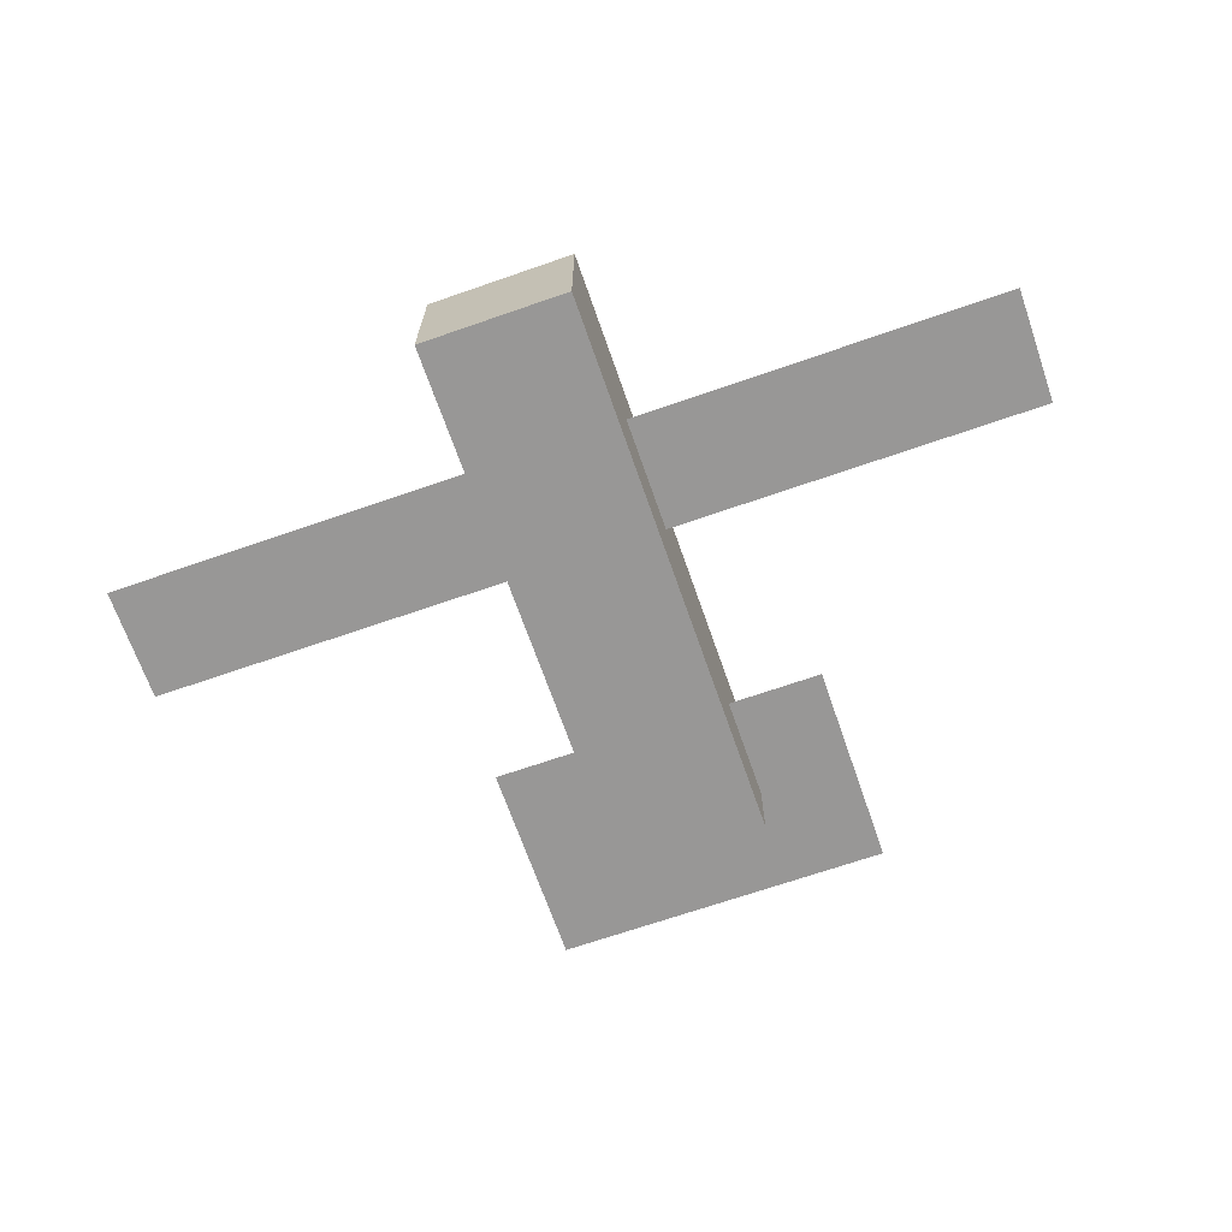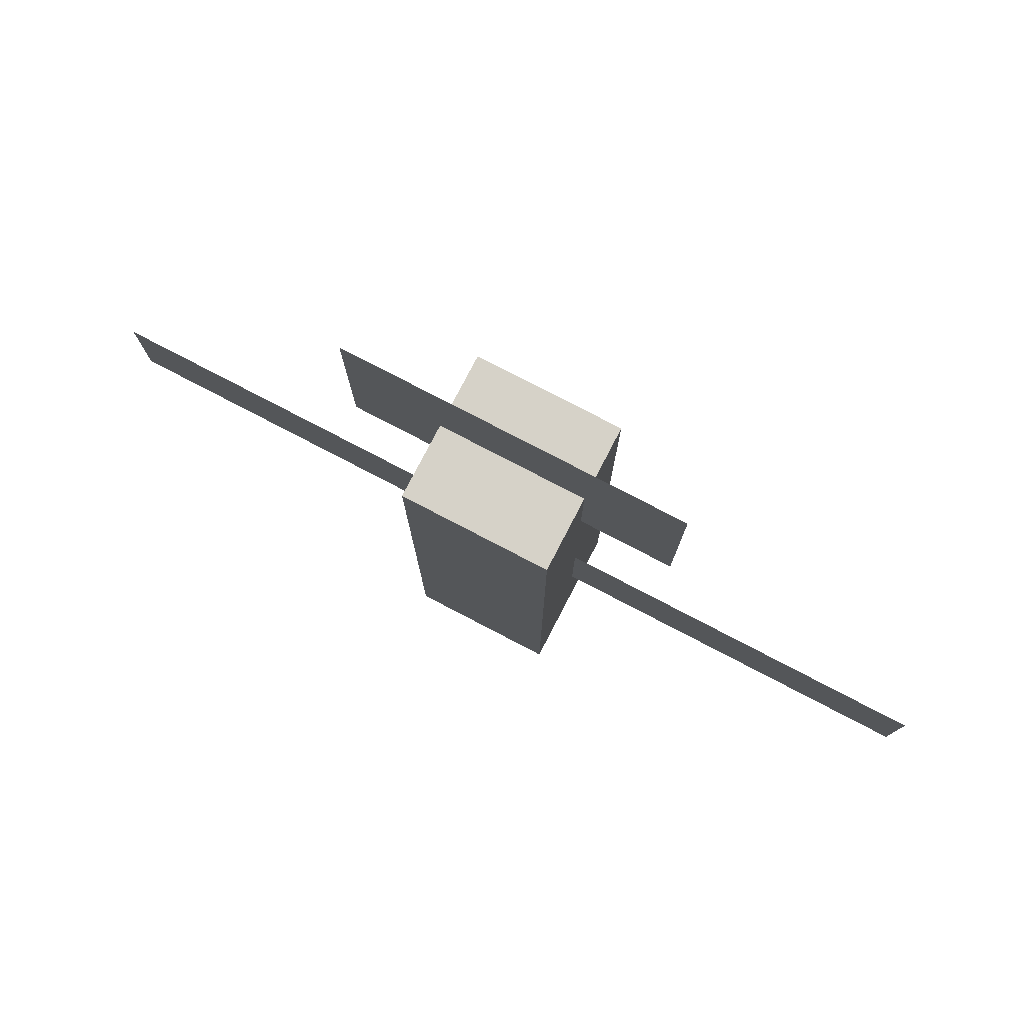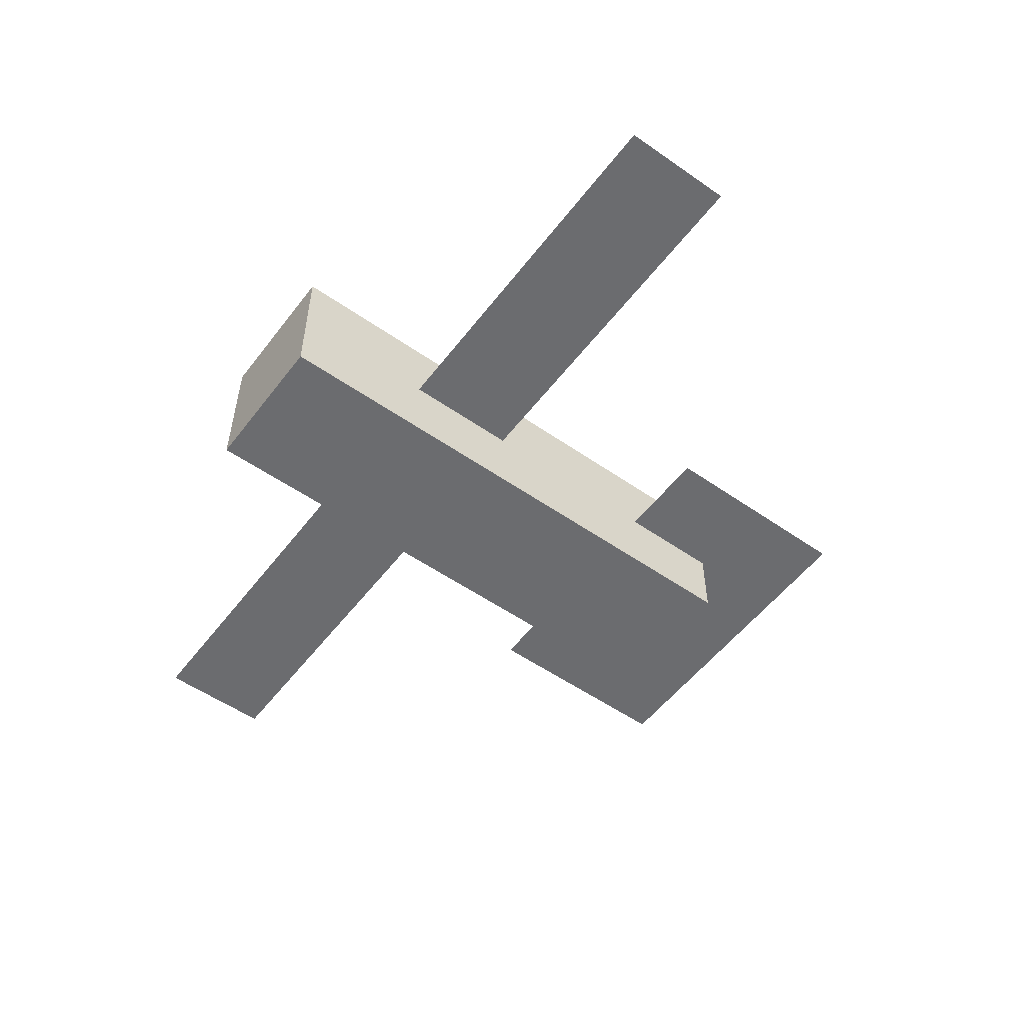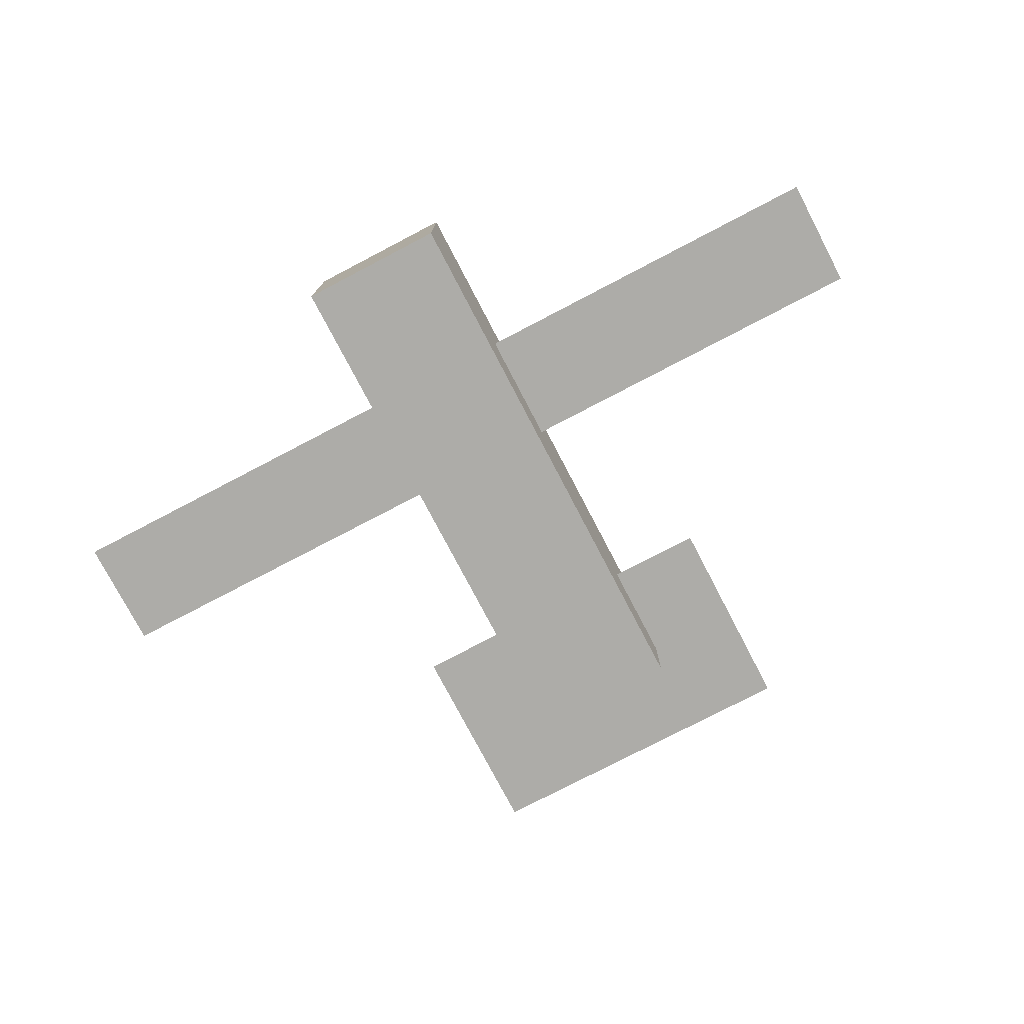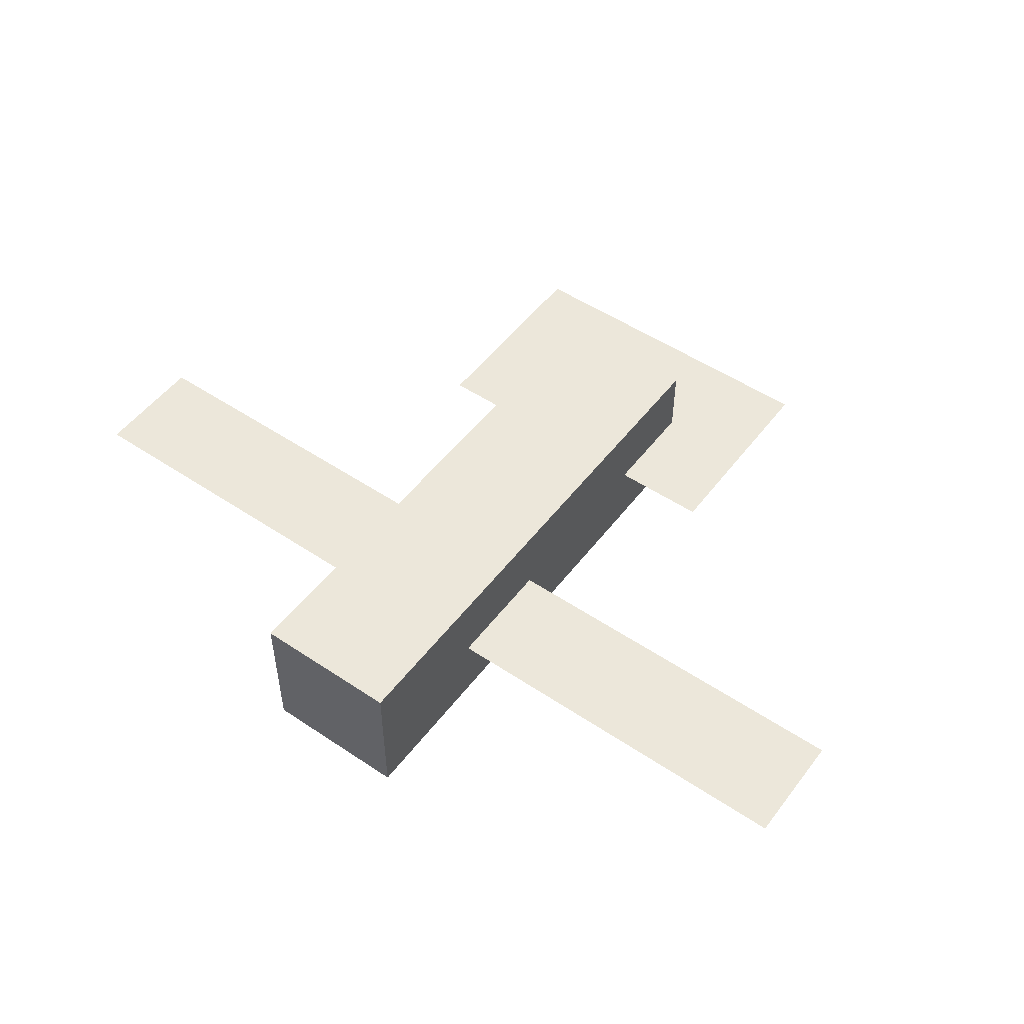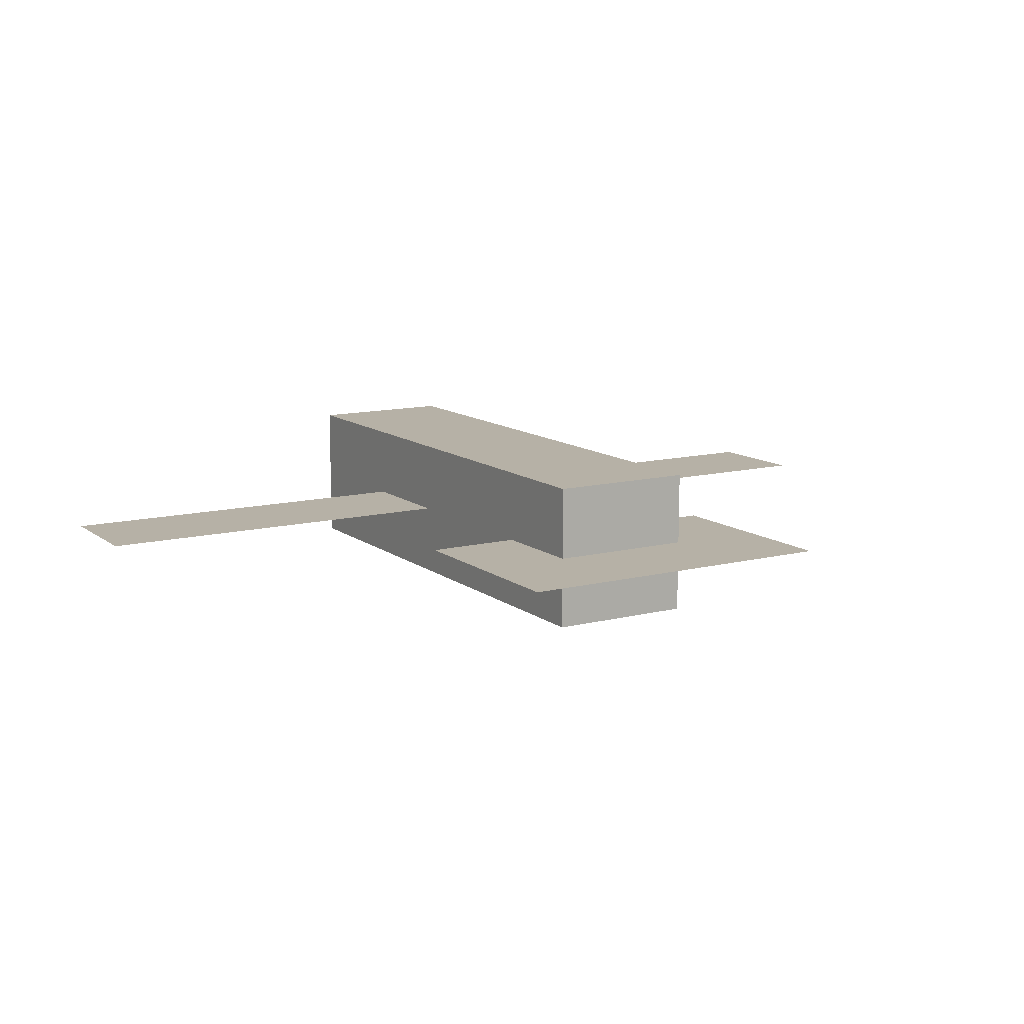
<metadata>
{"format":"obj","ext":"obj","renderer":"f3d","projection":"perspective","resolution":1024,"background":"white","views":[{"elev":-68.3,"azim":-160.8,"up":"+Y"},{"elev":78.4,"azim":27.5,"up":"+Z"},{"elev":-53.7,"azim":-126.6,"up":"+Y"},{"elev":-76.7,"azim":-152.4,"up":"+Y"},{"elev":51.2,"azim":-143.9,"up":"+Y"},{"elev":12.1,"azim":-30.9,"up":"+Y"}]}
</metadata>
<code>
o Cube
v 0.3733 0 0.845
v -0.3733 0 0.845
v 0.3733 0 0.3877
v -0.3733 0 0.3877
v 1 0 -0.03407
v -1 0 -0.03407
v 1 0 -0.2878
v -1 0 -0.2878
v 0.1631 -0.1631 -0.6139
v 0.1631 -0.1631 0.6139
v -0.1631 -0.1631 0.6139
v -0.1631 -0.1631 -0.6139
v 0.1631 0.1631 -0.6139
v 0.1631 0.1631 0.6139
v -0.1631 0.1631 0.6139
v -0.1631 0.1631 -0.6139
f 2 1 4
f 6 5 8
f 9 10 12
f 13 16 14
f 9 13 10
f 10 14 11
f 11 15 12
f 13 9 16
f 1 3 4
f 5 7 8
f 10 11 12
f 16 15 14
f 13 14 10
f 14 15 11
f 15 16 12
f 9 12 16

</code>
